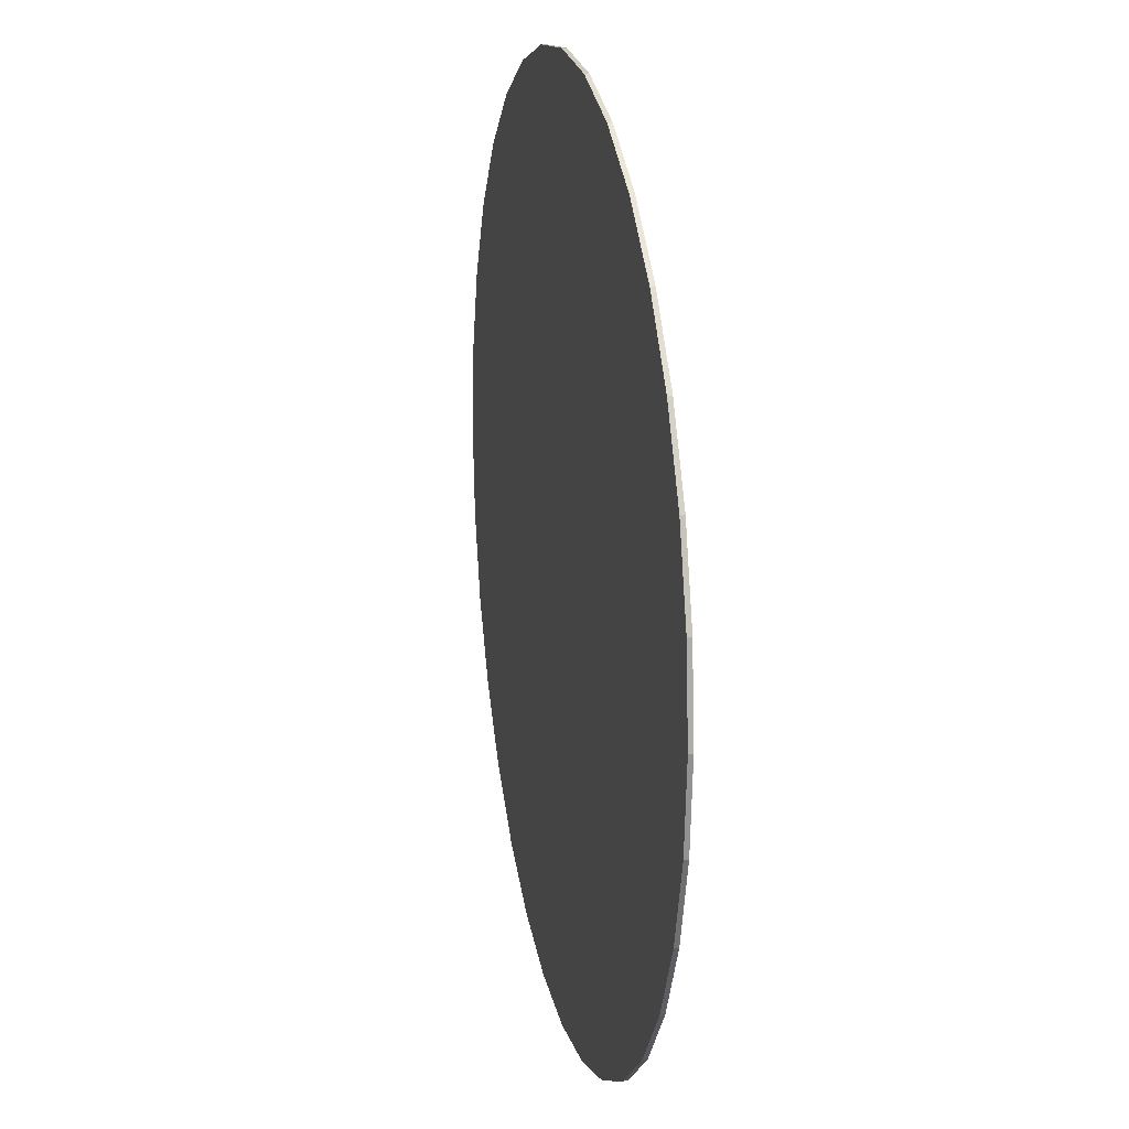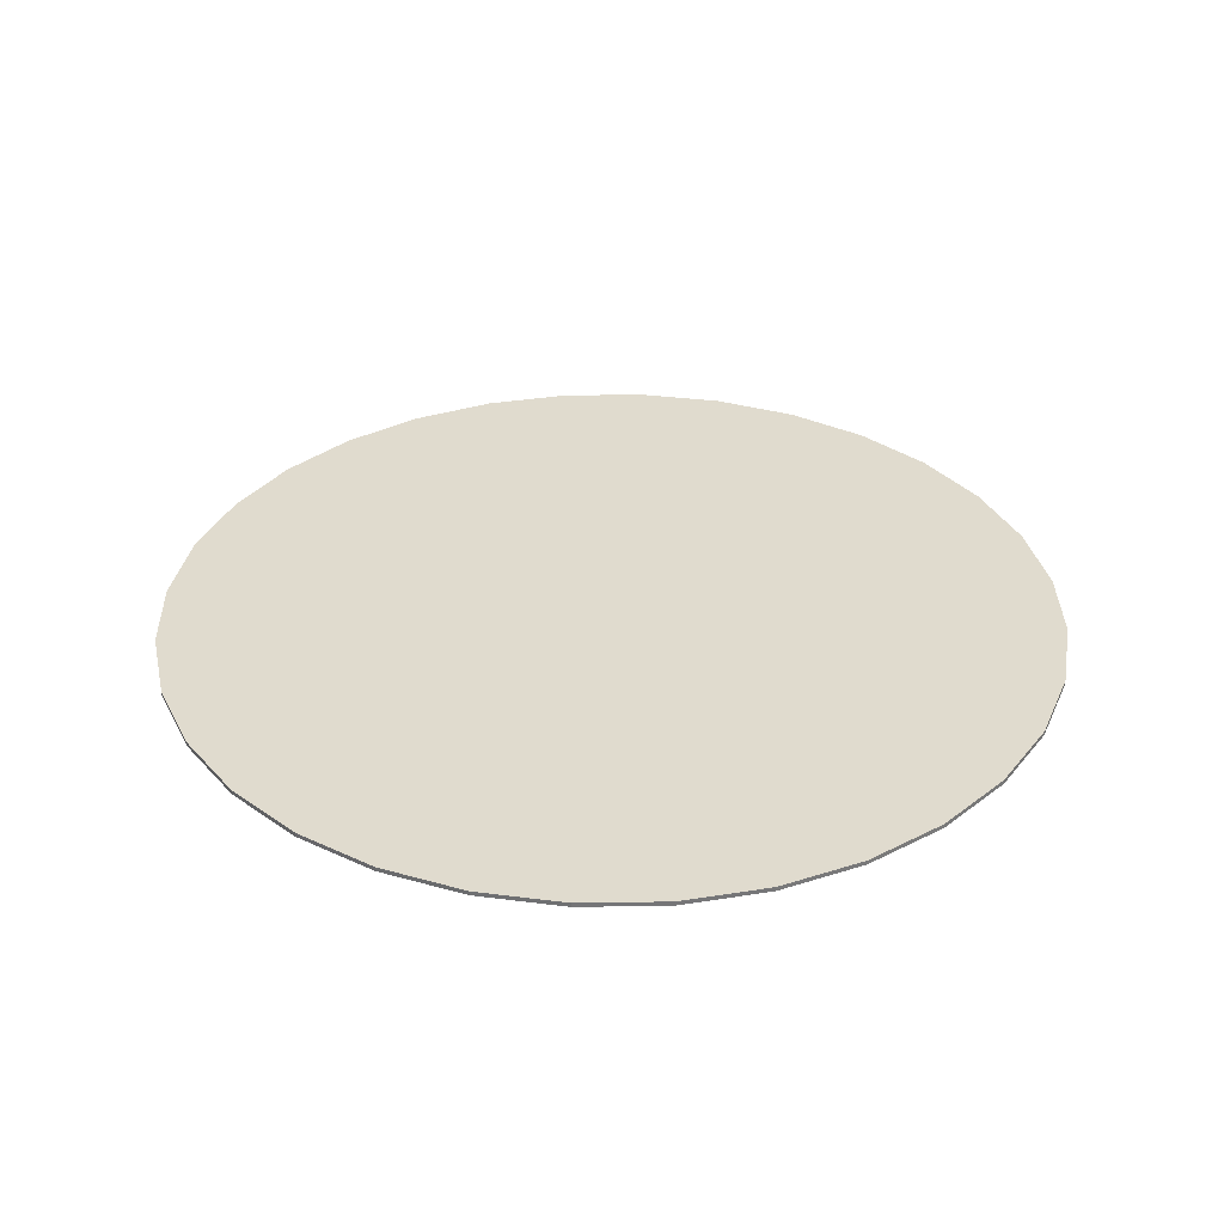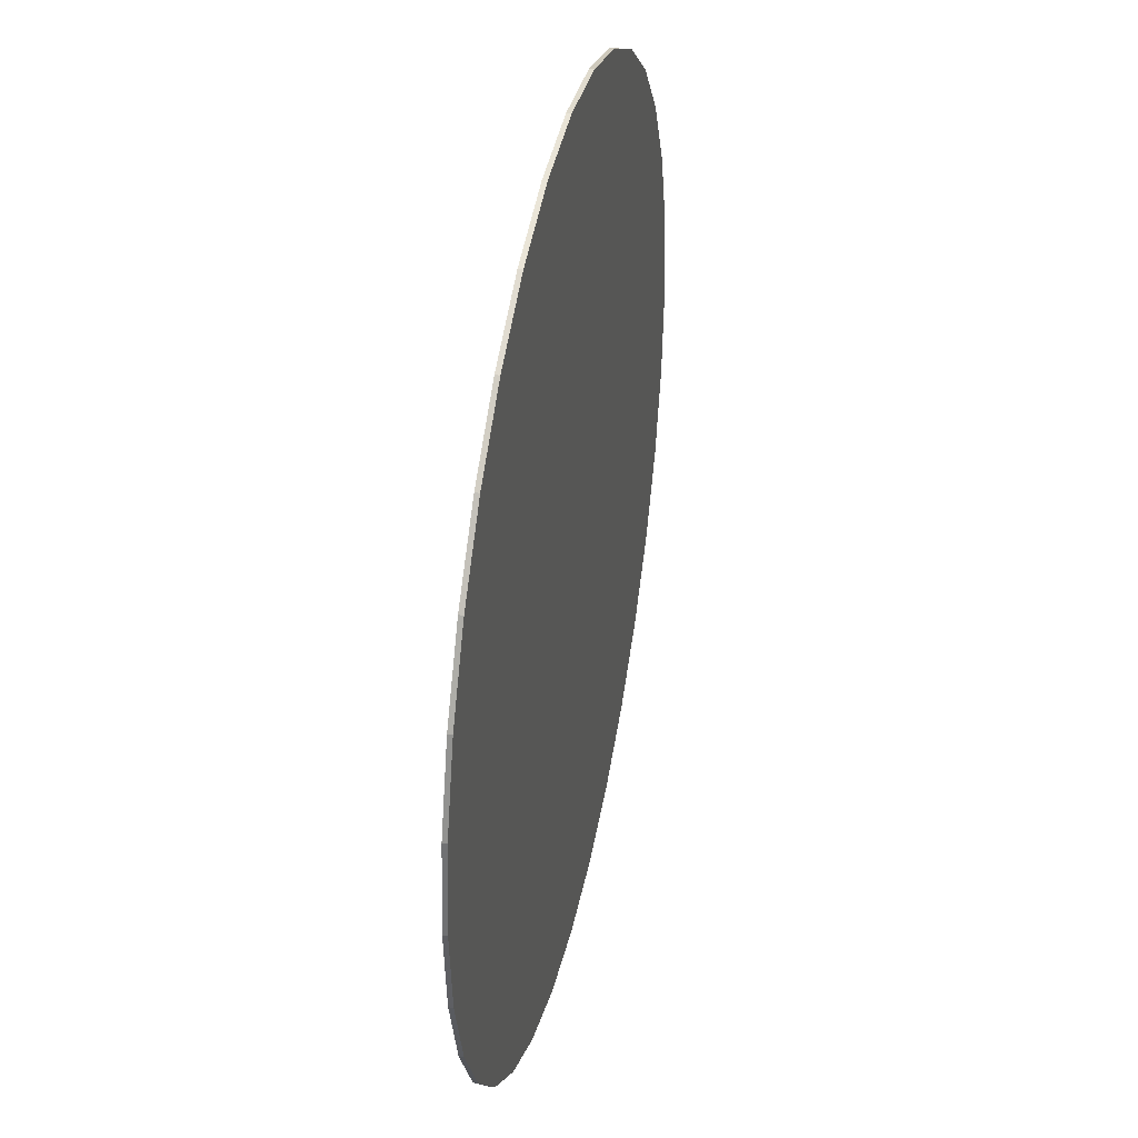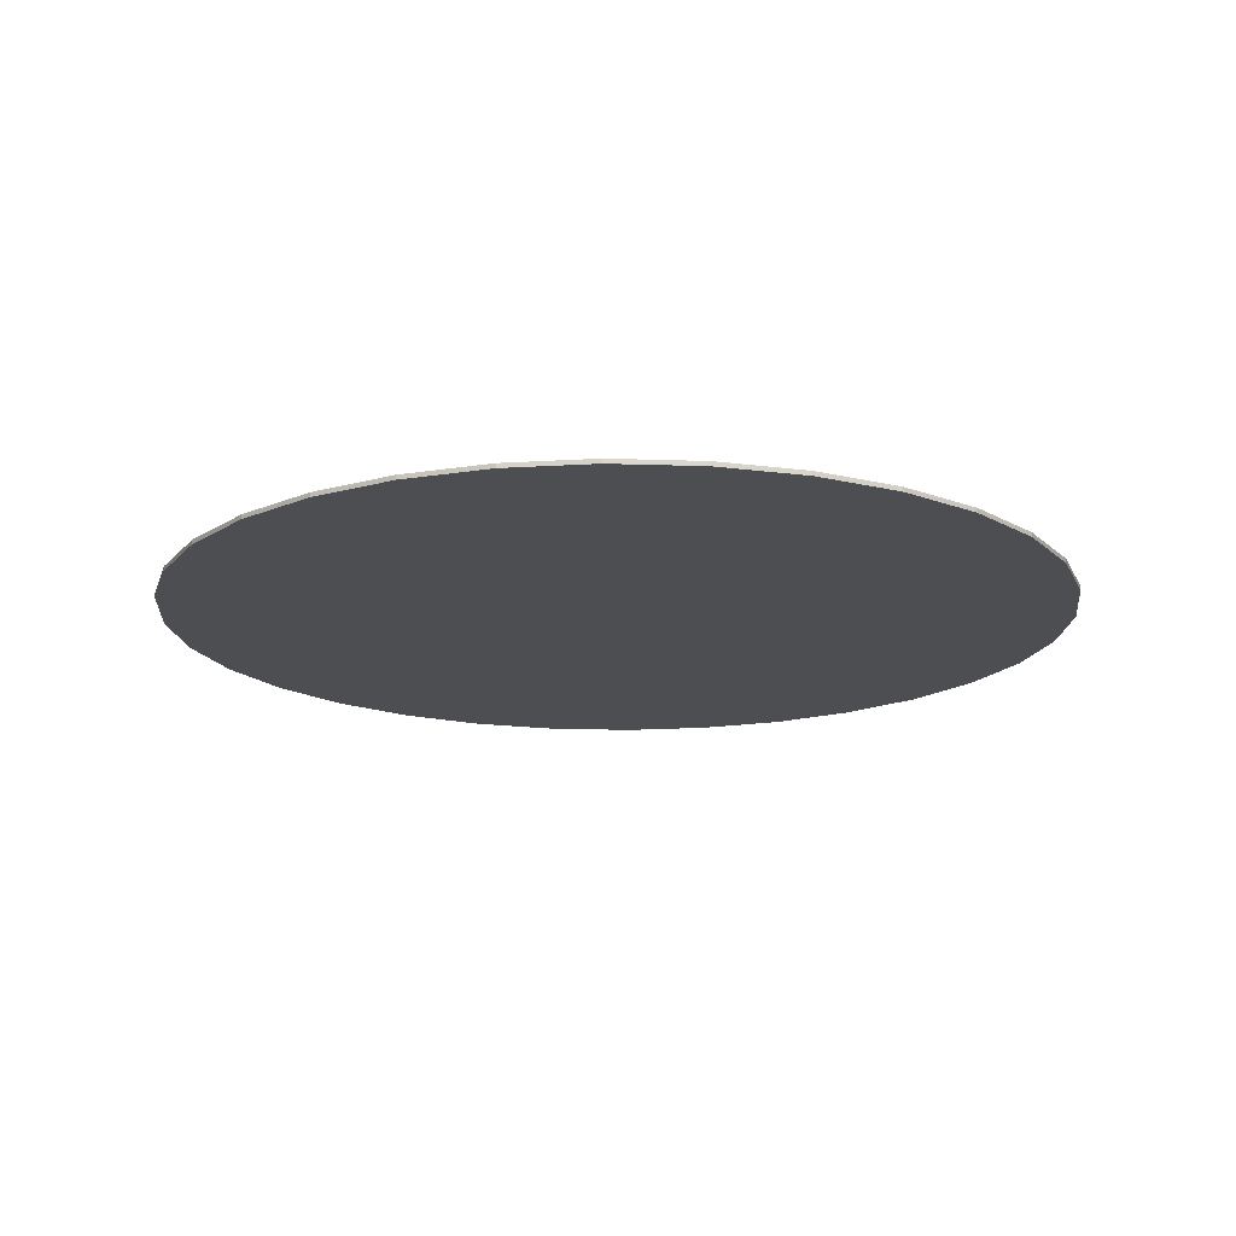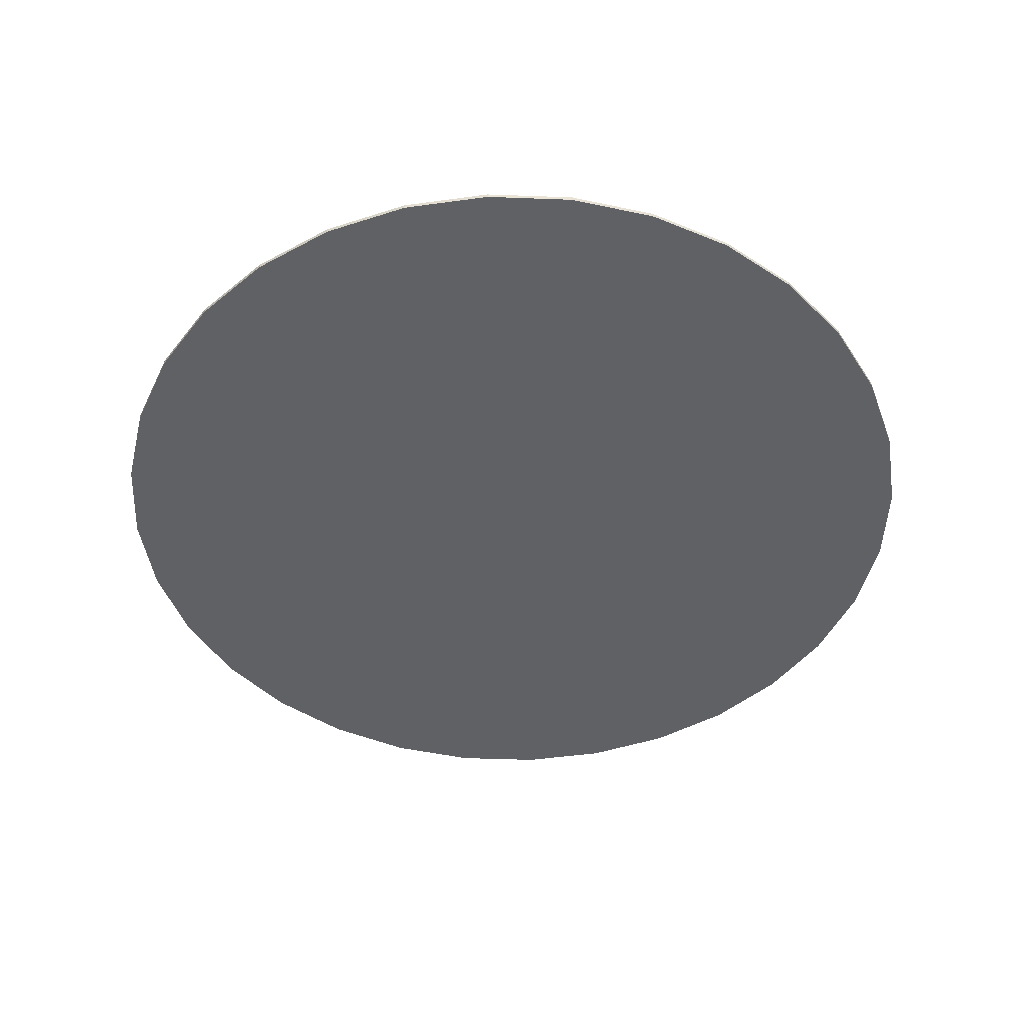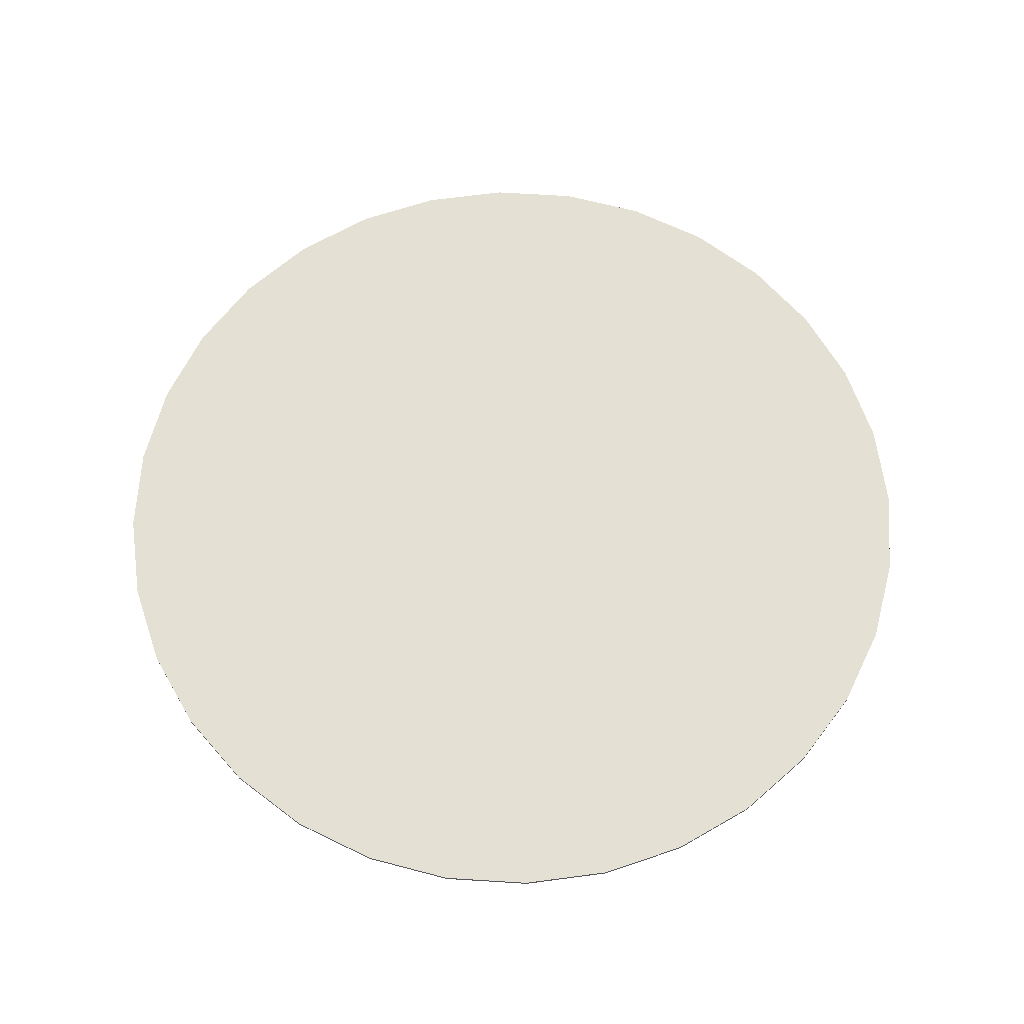
<metadata>
{"format":"obj","ext":"obj","renderer":"f3d","projection":"perspective","resolution":1024,"background":"white","views":[{"elev":18.3,"azim":78.2,"up":"+Z"},{"elev":33.5,"azim":161.9,"up":"+Y"},{"elev":38.6,"azim":101.9,"up":"+Z"},{"elev":-16.5,"azim":69.1,"up":"+Y"},{"elev":-47.3,"azim":14.5,"up":"+Y"},{"elev":65.3,"azim":155.5,"up":"+Y"}]}
</metadata>
<code>
o Cylinder_Cylinder.001
v 0 -0.05 -10
v 0 0.05 -10
v 1.951 -0.05 -9.808
v 1.951 0.05 -9.808
v 3.827 -0.05 -9.239
v 3.827 0.05 -9.239
v 5.556 -0.05 -8.315
v 5.556 0.05 -8.315
v 7.071 -0.05 -7.071
v 7.071 0.05 -7.071
v 8.315 -0.05 -5.556
v 8.315 0.05 -5.556
v 9.239 -0.05 -3.827
v 9.239 0.05 -3.827
v 9.808 -0.05 -1.951
v 9.808 0.05 -1.951
v 10 -0.05 -1e-06
v 10 0.05 -1e-06
v 9.808 -0.05 1.951
v 9.808 0.05 1.951
v 9.239 -0.05 3.827
v 9.239 0.05 3.827
v 8.315 -0.05 5.556
v 8.315 0.05 5.556
v 7.071 -0.05 7.071
v 7.071 0.05 7.071
v 5.556 -0.05 8.315
v 5.556 0.05 8.315
v 3.827 -0.05 9.239
v 3.827 0.05 9.239
v 1.951 -0.05 9.808
v 1.951 0.05 9.808
v -3e-06 -0.05 10
v -3e-06 0.05 10
v -1.951 -0.05 9.808
v -1.951 0.05 9.808
v -3.827 -0.05 9.239
v -3.827 0.05 9.239
v -5.556 -0.05 8.315
v -5.556 0.05 8.315
v -7.071 -0.05 7.071
v -7.071 0.05 7.071
v -8.315 -0.05 5.556
v -8.315 0.05 5.556
v -9.239 -0.05 3.827
v -9.239 0.05 3.827
v -9.808 -0.05 1.951
v -9.808 0.05 1.951
v -10 -0.05 -1e-05
v -10 0.05 -1e-05
v -9.808 -0.05 -1.951
v -9.808 0.05 -1.951
v -9.239 -0.05 -3.827
v -9.239 0.05 -3.827
v -8.315 -0.05 -5.556
v -8.315 0.05 -5.556
v -7.071 -0.05 -7.071
v -7.071 0.05 -7.071
v -5.556 -0.05 -8.315
v -5.556 0.05 -8.315
v -3.827 -0.05 -9.239
v -3.827 0.05 -9.239
v -1.951 -0.05 -9.808
v -1.951 0.05 -9.808
f 1 2 4
f 3 4 6
f 5 6 8
f 7 8 10
f 9 10 12
f 11 12 14
f 13 14 16
f 15 16 18
f 17 18 20
f 19 20 21
f 21 22 24
f 23 24 25
f 25 26 28
f 27 28 30
f 29 30 31
f 31 32 33
f 33 34 36
f 35 36 38
f 37 38 39
f 39 40 41
f 41 42 43
f 43 44 46
f 45 46 48
f 47 48 50
f 49 50 52
f 51 52 54
f 53 54 55
f 55 56 57
f 57 58 59
f 59 60 61
f 6 4 58
f 63 64 2
f 61 62 64
f 1 3 63
f 3 1 4
f 5 3 6
f 7 5 8
f 9 7 10
f 11 9 12
f 13 11 14
f 15 13 16
f 17 15 18
f 19 17 20
f 54 56 55
f 23 21 24
f 38 40 39
f 27 25 28
f 29 27 30
f 27 29 63
f 32 6 36
f 35 33 36
f 37 35 38
f 58 60 59
f 58 56 54
f 4 2 64
f 45 43 46
f 47 45 48
f 49 47 50
f 51 49 52
f 53 51 54
f 57 41 53
f 32 34 33
f 56 58 57
f 30 32 31
f 37 41 31
f 26 24 22
f 4 64 58
f 64 62 58
f 6 58 54
f 60 62 61
f 6 54 50
f 20 22 21
f 50 48 6
f 48 46 6
f 46 44 6
f 6 44 40
f 40 42 41
f 40 38 36
f 6 40 36
f 15 17 21
f 28 32 30
f 32 28 22
f 36 34 32
f 28 26 22
f 20 32 22
f 10 14 12
f 10 16 14
f 18 32 20
f 16 32 18
f 10 32 16
f 8 6 10
f 24 26 25
f 1 63 2
f 63 61 64
f 3 5 63
f 5 7 63
f 7 9 63
f 9 11 63
f 11 13 63
f 63 13 21
f 54 52 50
f 13 15 21
f 6 32 10
f 21 23 63
f 23 25 63
f 53 49 51
f 25 27 63
f 42 44 43
f 35 31 33
f 29 31 41
f 17 19 21
f 41 37 39
f 35 37 31
f 61 63 29
f 47 43 45
f 41 61 29
f 49 43 47
f 53 43 49
f 59 61 57
f 62 60 58
f 55 57 53
f 61 41 57
f 43 53 41
f 44 42 40

</code>
